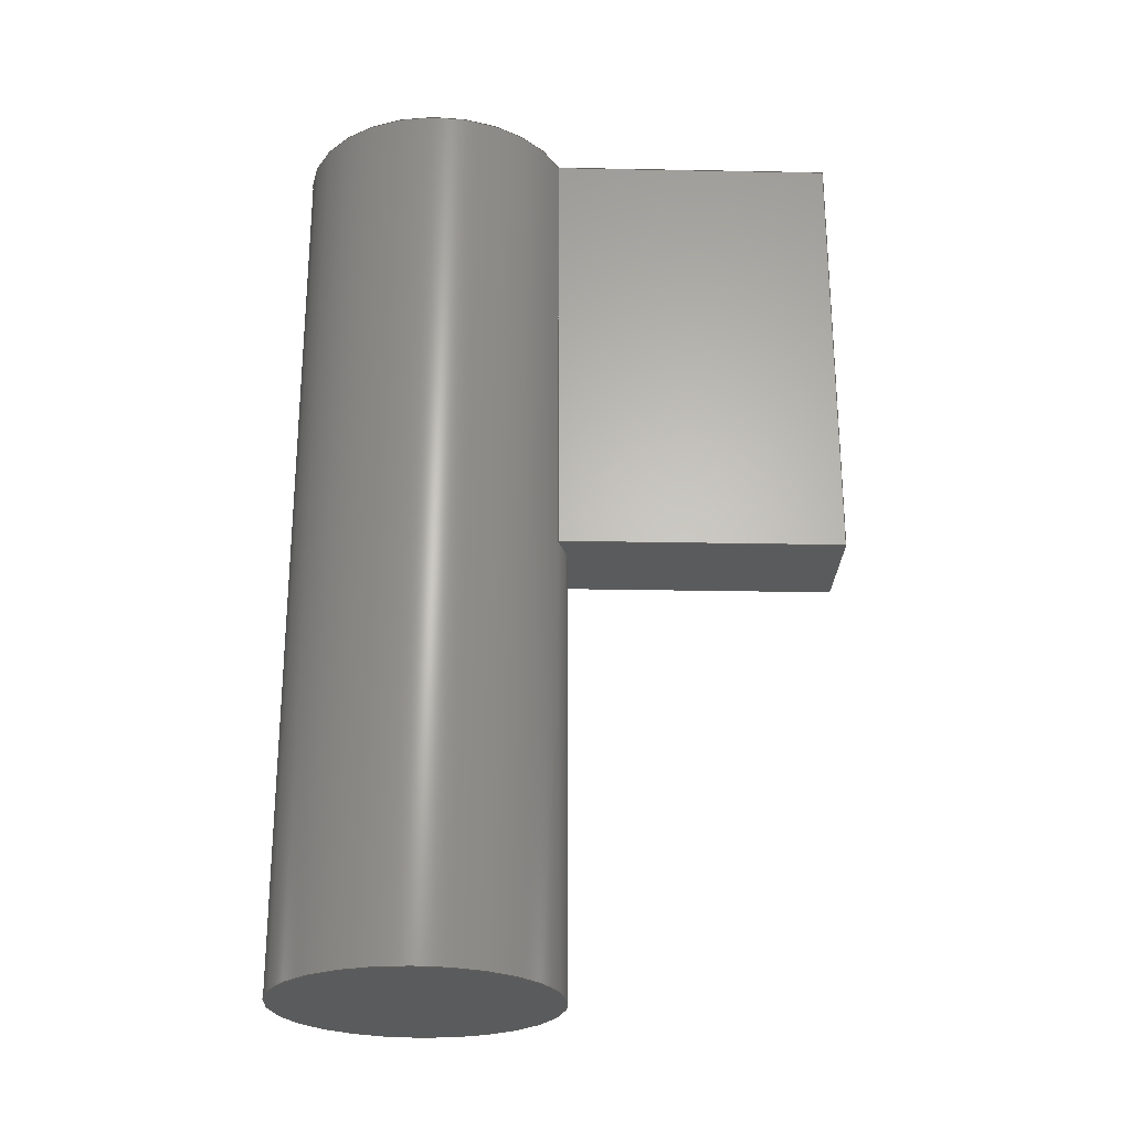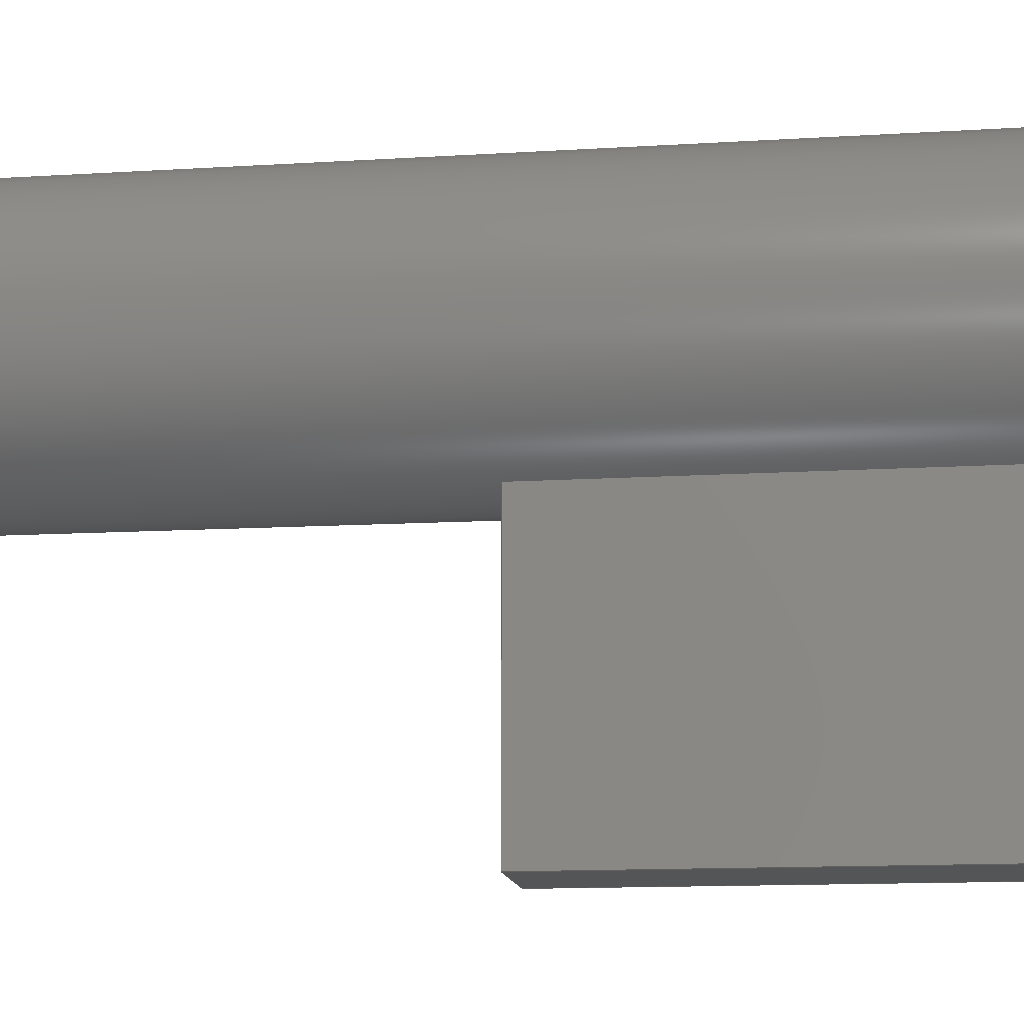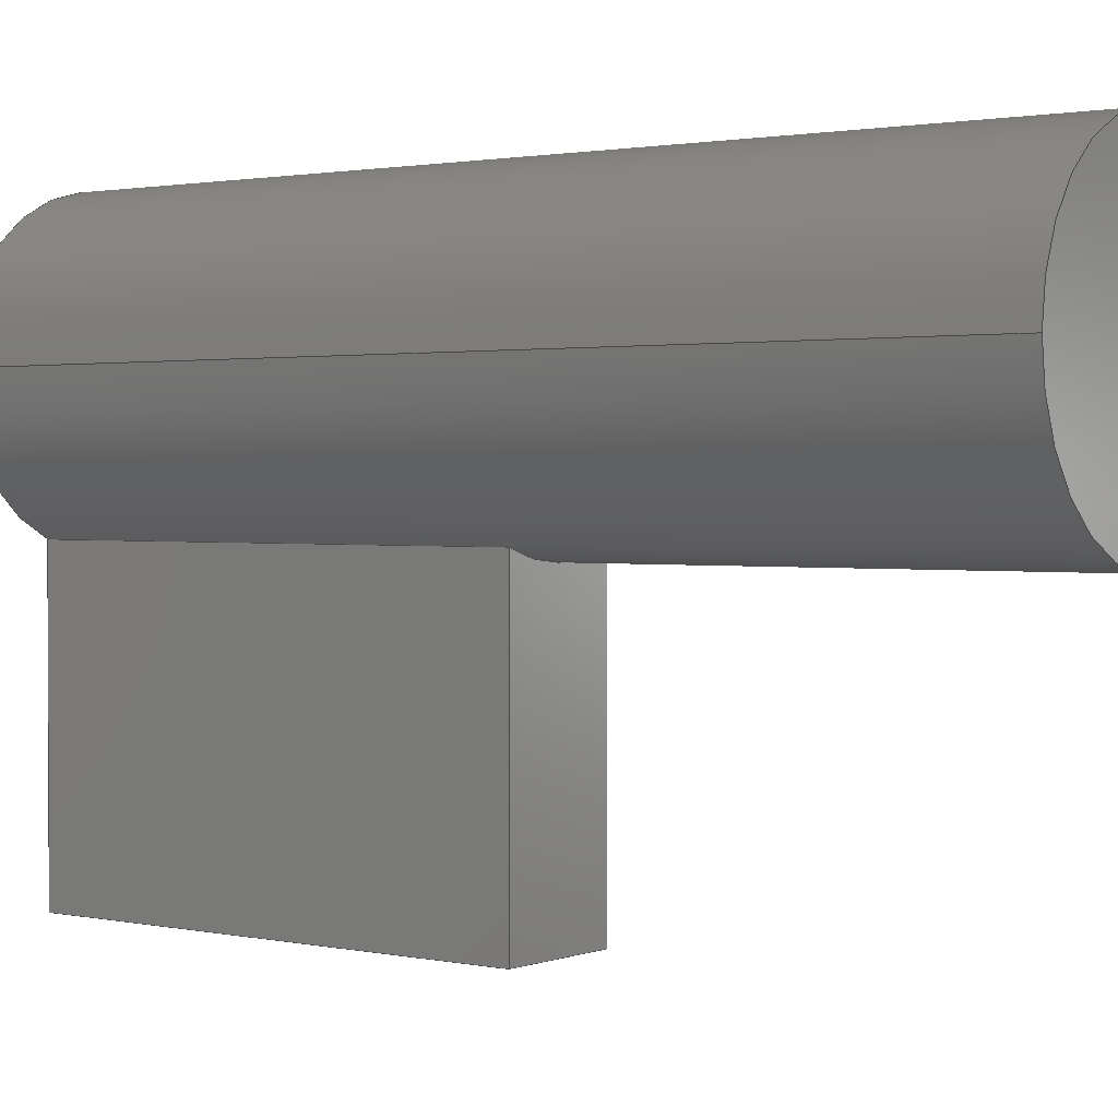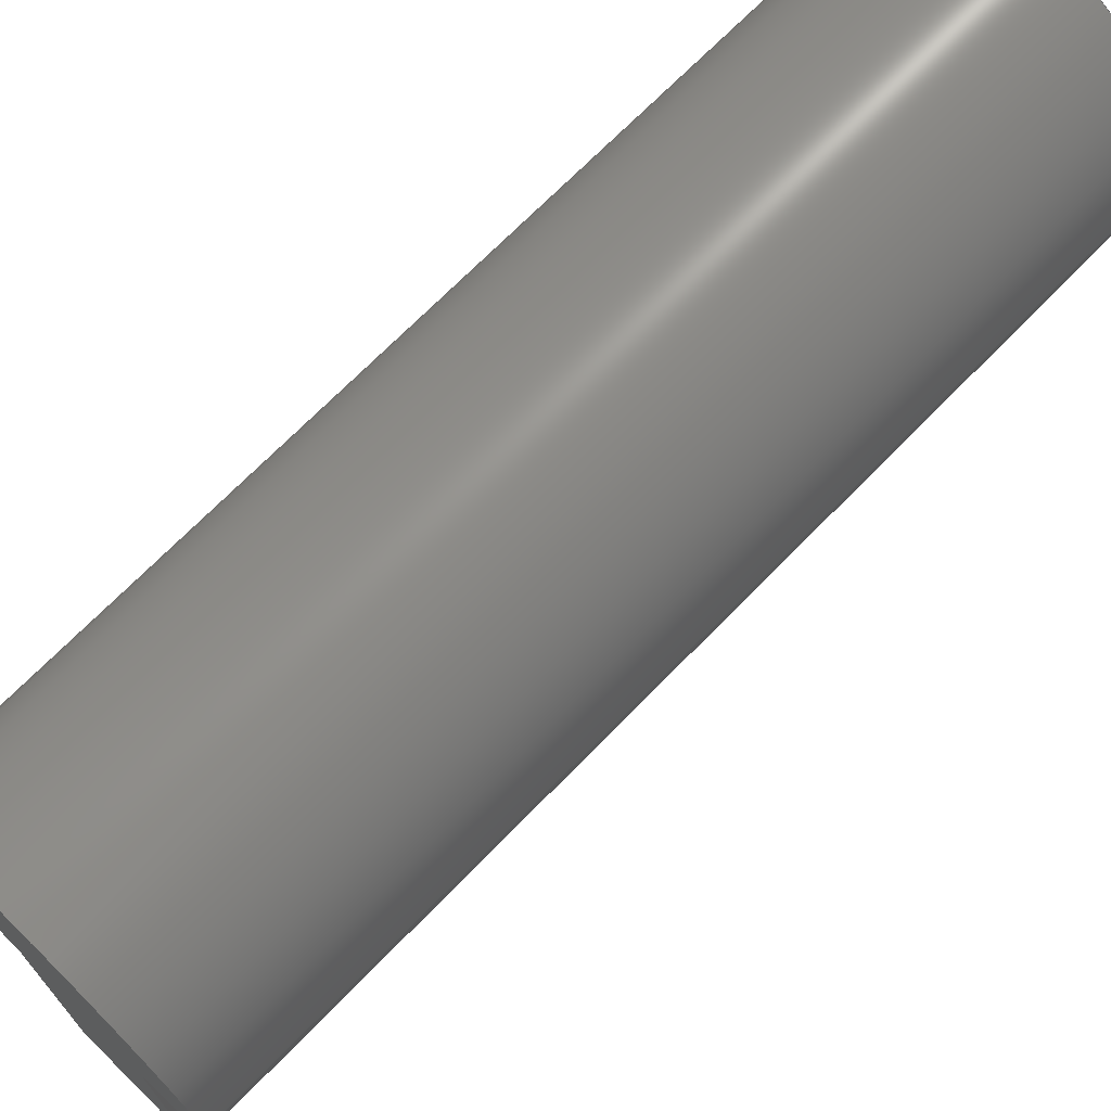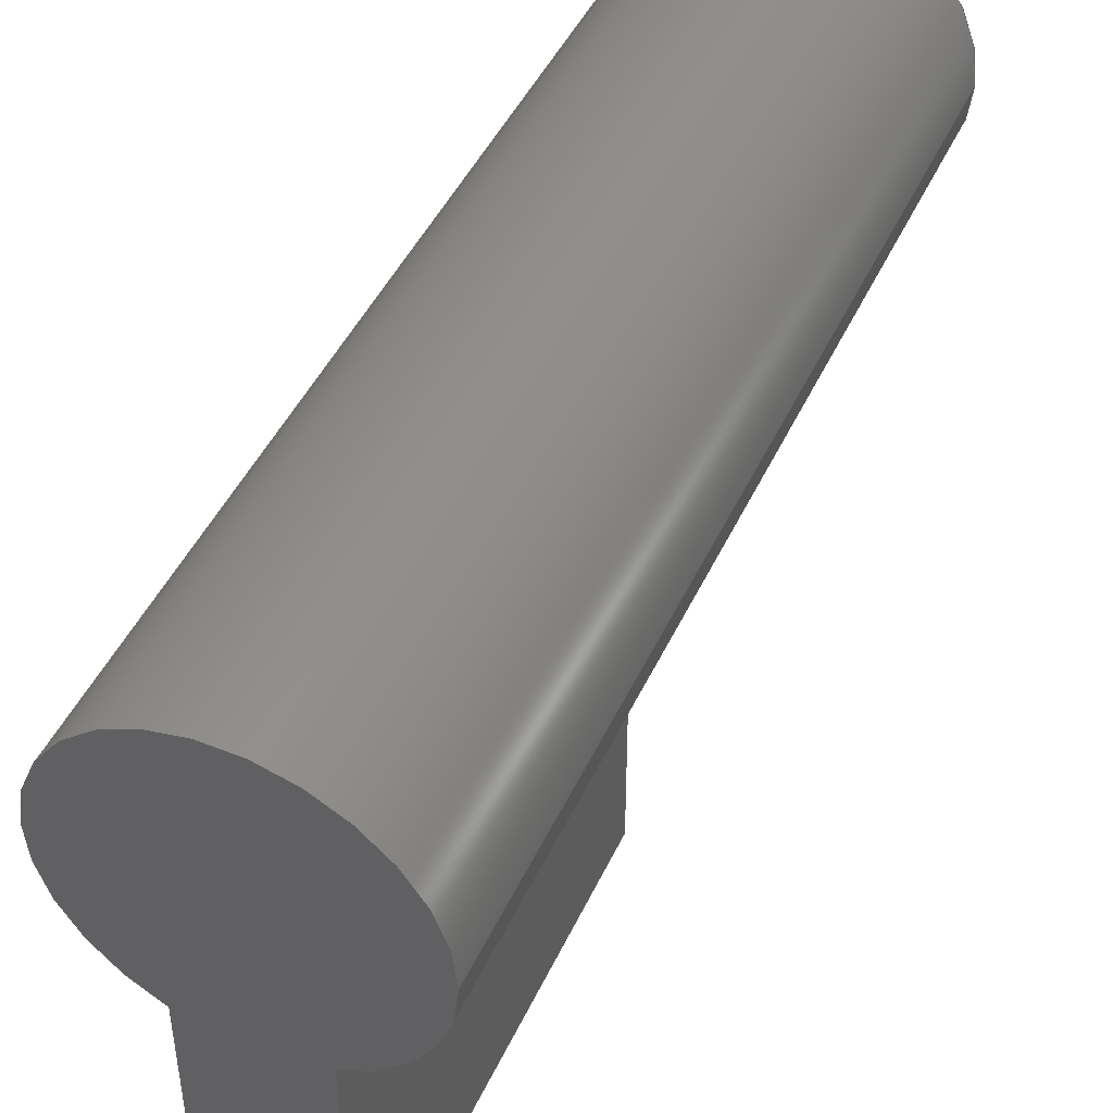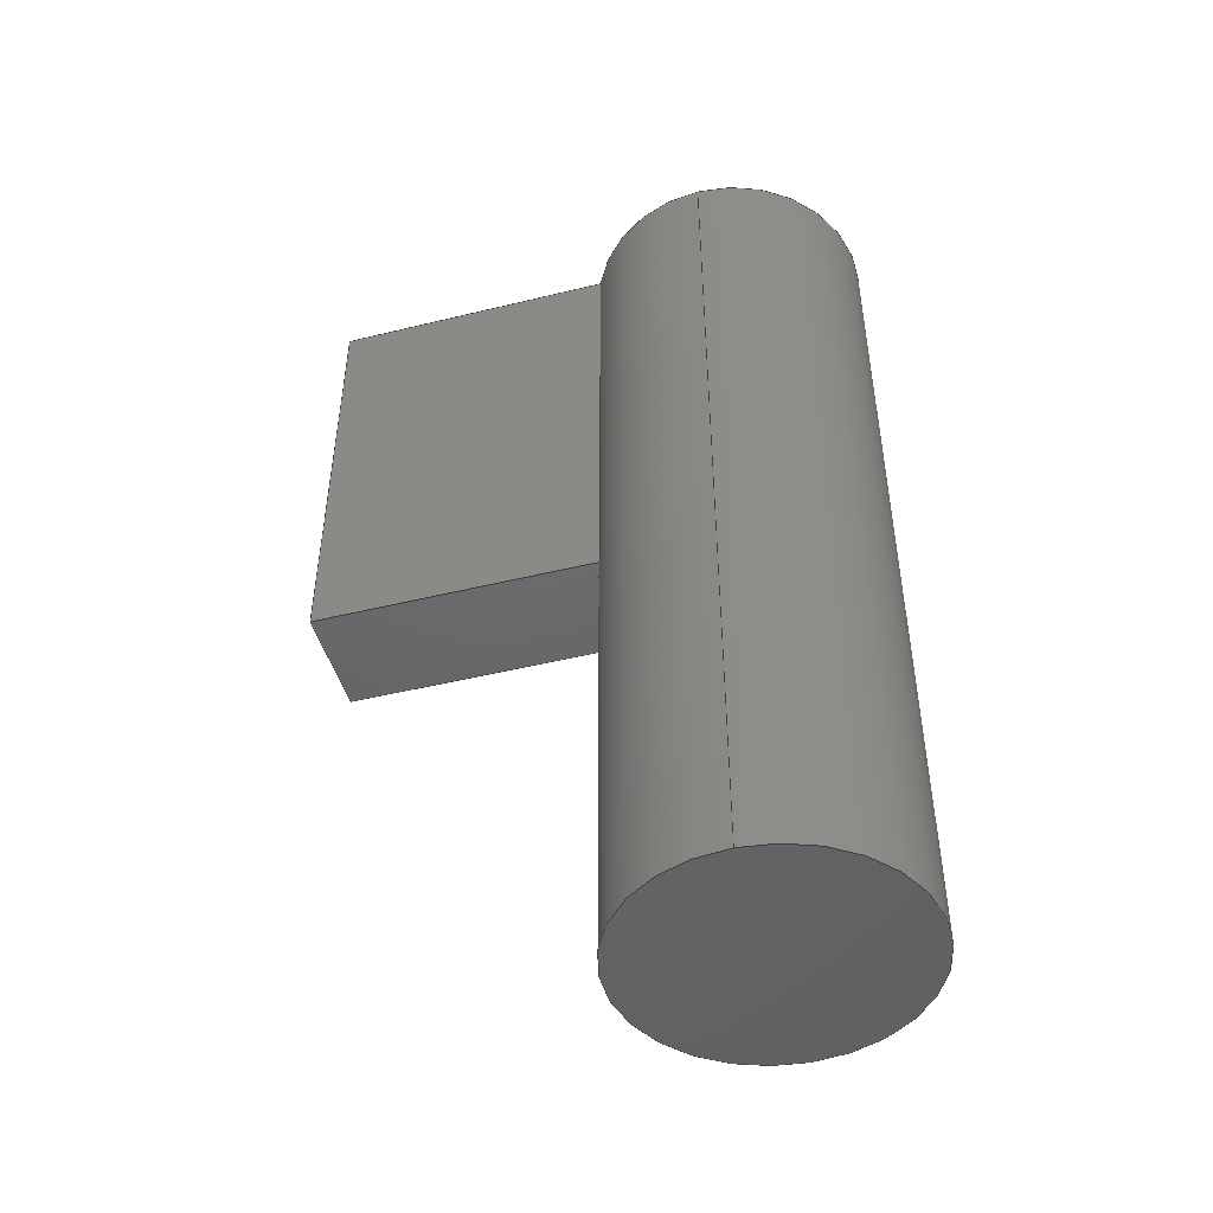
<metadata>
{"format":"step","ext":"step","renderer":"f3d","projection":"perspective","resolution":1024,"background":"white","views":[{"elev":-25.1,"azim":-91.8,"up":"+Z"},{"elev":-13.7,"azim":-82.2,"up":"+Y"},{"elev":1.5,"azim":127.2,"up":"+Y"},{"elev":70.5,"azim":44.3,"up":"+Y"},{"elev":46.0,"azim":24.0,"up":"+Y"},{"elev":-47.0,"azim":105.5,"up":"+Z"}]}
</metadata>
<code>
ISO-10303-21;
DATA;
#1=MECHANICAL_DESIGN_GEOMETRIC_PRESENTATION_REPRESENTATION('',(#4),#211);
#2=SHAPE_REPRESENTATION_RELATIONSHIP('SRR','None',#218,#3);
#3=ADVANCED_BREP_SHAPE_REPRESENTATION('',(#5),#210);
#4=STYLED_ITEM('',(#227),#5);
#5=MANIFOLD_SOLID_BREP('Body1',#115);
#6=PLANE('',#134);
#7=PLANE('',#135);
#8=PLANE('',#136);
#9=PLANE('',#137);
#10=PLANE('',#138);
#11=PLANE('',#139);
#12=FACE_OUTER_BOUND('',#19,.T.);
#13=FACE_OUTER_BOUND('',#20,.T.);
#14=FACE_OUTER_BOUND('',#21,.T.);
#15=FACE_OUTER_BOUND('',#22,.T.);
#16=FACE_OUTER_BOUND('',#23,.T.);
#17=FACE_OUTER_BOUND('',#24,.T.);
#18=FACE_OUTER_BOUND('',#25,.T.);
#19=EDGE_LOOP('',(#77,#78,#79,#80,#81,#82,#83,#84));
#20=EDGE_LOOP('',(#85));
#21=EDGE_LOOP('',(#86,#87,#88,#89));
#22=EDGE_LOOP('',(#90,#91,#92,#93));
#23=EDGE_LOOP('',(#94,#95,#96,#97));
#24=EDGE_LOOP('',(#98,#99,#100,#101));
#25=EDGE_LOOP('',(#102,#103,#104,#105,#106));
#26=LINE('',#180,#37);
#27=LINE('',#184,#38);
#28=LINE('',#188,#39);
#29=LINE('',#193,#40);
#30=LINE('',#195,#41);
#31=LINE('',#196,#42);
#32=LINE('',#199,#43);
#33=LINE('',#200,#44);
#34=LINE('',#203,#45);
#35=LINE('',#204,#46);
#36=LINE('',#206,#47);
#37=VECTOR('',#146,0.125);
#38=VECTOR('',#149,1);
#39=VECTOR('',#152,1);
#40=VECTOR('',#159,1);
#41=VECTOR('',#160,1);
#42=VECTOR('',#161,1);
#43=VECTOR('',#164,1);
#44=VECTOR('',#165,1);
#45=VECTOR('',#168,1);
#46=VECTOR('',#169,1);
#47=VECTOR('',#172,1);
#48=CIRCLE('',#130,0.125);
#49=CIRCLE('',#131,0.125);
#50=CIRCLE('',#132,0.125);
#51=CIRCLE('',#133,0.125);
#52=VERTEX_POINT('',#177);
#53=VERTEX_POINT('',#179);
#54=VERTEX_POINT('',#181);
#55=VERTEX_POINT('',#183);
#56=VERTEX_POINT('',#185);
#57=VERTEX_POINT('',#187);
#58=VERTEX_POINT('',#192);
#59=VERTEX_POINT('',#194);
#60=VERTEX_POINT('',#198);
#61=VERTEX_POINT('',#202);
#62=EDGE_CURVE('',#52,#52,#48,.T.);
#63=EDGE_CURVE('',#52,#53,#26,.T.);
#64=EDGE_CURVE('',#54,#53,#49,.T.);
#65=EDGE_CURVE('',#55,#54,#27,.T.);
#66=EDGE_CURVE('',#56,#55,#50,.T.);
#67=EDGE_CURVE('',#57,#56,#28,.T.);
#68=EDGE_CURVE('',#53,#57,#51,.T.);
#69=EDGE_CURVE('',#58,#55,#29,.T.);
#70=EDGE_CURVE('',#59,#58,#30,.T.);
#71=EDGE_CURVE('',#59,#56,#31,.T.);
#72=EDGE_CURVE('',#60,#54,#32,.T.);
#73=EDGE_CURVE('',#58,#60,#33,.T.);
#74=EDGE_CURVE('',#60,#61,#34,.T.);
#75=EDGE_CURVE('',#61,#59,#35,.T.);
#76=EDGE_CURVE('',#57,#61,#36,.T.);
#77=ORIENTED_EDGE('',*,*,#62,.F.);
#78=ORIENTED_EDGE('',*,*,#63,.T.);
#79=ORIENTED_EDGE('',*,*,#64,.F.);
#80=ORIENTED_EDGE('',*,*,#65,.F.);
#81=ORIENTED_EDGE('',*,*,#66,.F.);
#82=ORIENTED_EDGE('',*,*,#67,.F.);
#83=ORIENTED_EDGE('',*,*,#68,.F.);
#84=ORIENTED_EDGE('',*,*,#63,.F.);
#85=ORIENTED_EDGE('',*,*,#62,.T.);
#86=ORIENTED_EDGE('',*,*,#66,.T.);
#87=ORIENTED_EDGE('',*,*,#69,.F.);
#88=ORIENTED_EDGE('',*,*,#70,.F.);
#89=ORIENTED_EDGE('',*,*,#71,.T.);
#90=ORIENTED_EDGE('',*,*,#65,.T.);
#91=ORIENTED_EDGE('',*,*,#72,.F.);
#92=ORIENTED_EDGE('',*,*,#73,.F.);
#93=ORIENTED_EDGE('',*,*,#69,.T.);
#94=ORIENTED_EDGE('',*,*,#74,.T.);
#95=ORIENTED_EDGE('',*,*,#75,.T.);
#96=ORIENTED_EDGE('',*,*,#70,.T.);
#97=ORIENTED_EDGE('',*,*,#73,.T.);
#98=ORIENTED_EDGE('',*,*,#67,.T.);
#99=ORIENTED_EDGE('',*,*,#71,.F.);
#100=ORIENTED_EDGE('',*,*,#75,.F.);
#101=ORIENTED_EDGE('',*,*,#76,.F.);
#102=ORIENTED_EDGE('',*,*,#76,.T.);
#103=ORIENTED_EDGE('',*,*,#74,.F.);
#104=ORIENTED_EDGE('',*,*,#72,.T.);
#105=ORIENTED_EDGE('',*,*,#64,.T.);
#106=ORIENTED_EDGE('',*,*,#68,.T.);
#107=CYLINDRICAL_SURFACE('',#129,0.125);
#108=ADVANCED_FACE('',(#12),#107,.T.);
#109=ADVANCED_FACE('',(#13),#6,.T.);
#110=ADVANCED_FACE('',(#14),#7,.T.);
#111=ADVANCED_FACE('',(#15),#8,.T.);
#112=ADVANCED_FACE('',(#16),#9,.T.);
#113=ADVANCED_FACE('',(#17),#10,.T.);
#114=ADVANCED_FACE('',(#18),#11,.T.);
#115=CLOSED_SHELL('',(#108,#109,#110,#111,#112,#113,#114));
#116=DERIVED_UNIT_ELEMENT(#118,1);
#117=DERIVED_UNIT_ELEMENT(#213,3);
#118=(
MASS_UNIT()
NAMED_UNIT(*)
SI_UNIT(.KILO.,.GRAM.)
);
#119=DERIVED_UNIT((#116,#117));
#120=MEASURE_REPRESENTATION_ITEM('density measure',
POSITIVE_RATIO_MEASURE(7850),#119);
#121=PROPERTY_DEFINITION_REPRESENTATION(#126,#123);
#122=PROPERTY_DEFINITION_REPRESENTATION(#127,#124);
#123=REPRESENTATION('material name',(#125),#210);
#124=REPRESENTATION('density',(#120),#210);
#125=DESCRIPTIVE_REPRESENTATION_ITEM('Steel','Steel');
#126=PROPERTY_DEFINITION('material property','material name',#220);
#127=PROPERTY_DEFINITION('material property','density of part',#220);
#128=AXIS2_PLACEMENT_3D('placement',#175,#140,#141);
#129=AXIS2_PLACEMENT_3D('',#176,#142,#143);
#130=AXIS2_PLACEMENT_3D('',#178,#144,#145);
#131=AXIS2_PLACEMENT_3D('',#182,#147,#148);
#132=AXIS2_PLACEMENT_3D('',#186,#150,#151);
#133=AXIS2_PLACEMENT_3D('',#189,#153,#154);
#134=AXIS2_PLACEMENT_3D('',#190,#155,#156);
#135=AXIS2_PLACEMENT_3D('',#191,#157,#158);
#136=AXIS2_PLACEMENT_3D('',#197,#162,#163);
#137=AXIS2_PLACEMENT_3D('',#201,#166,#167);
#138=AXIS2_PLACEMENT_3D('',#205,#170,#171);
#139=AXIS2_PLACEMENT_3D('',#207,#173,#174);
#140=DIRECTION('axis',(0,0,1));
#141=DIRECTION('refdir',(1,0,0));
#142=DIRECTION('center_axis',(0,0,-1));
#143=DIRECTION('ref_axis',(-1,0,0));
#144=DIRECTION('center_axis',(0,0,-1));
#145=DIRECTION('ref_axis',(-1,0,0));
#146=DIRECTION('',(0,0,1));
#147=DIRECTION('center_axis',(0,0,1));
#148=DIRECTION('ref_axis',(-1,0,0));
#149=DIRECTION('',(0,0,1));
#150=DIRECTION('center_axis',(0,0,1));
#151=DIRECTION('ref_axis',(-1,0,0));
#152=DIRECTION('',(0,0,-1));
#153=DIRECTION('center_axis',(0,0,1));
#154=DIRECTION('ref_axis',(-1,0,0));
#155=DIRECTION('center_axis',(0,0,-1));
#156=DIRECTION('ref_axis',(-1,0,0));
#157=DIRECTION('center_axis',(0,0,-1));
#158=DIRECTION('ref_axis',(-1,0,0));
#159=DIRECTION('',(0,1,0));
#160=DIRECTION('',(1,0,0));
#161=DIRECTION('',(0,1,0));
#162=DIRECTION('center_axis',(1,0,0));
#163=DIRECTION('ref_axis',(0,0,-1));
#164=DIRECTION('',(0,1,0));
#165=DIRECTION('',(0,0,1));
#166=DIRECTION('center_axis',(0,-1,0));
#167=DIRECTION('ref_axis',(0,0,-1));
#168=DIRECTION('',(-1,0,0));
#169=DIRECTION('',(0,0,-1));
#170=DIRECTION('center_axis',(-1,0,0));
#171=DIRECTION('ref_axis',(0,0,1));
#172=DIRECTION('',(0,-1,0));
#173=DIRECTION('center_axis',(0,0,1));
#174=DIRECTION('ref_axis',(1,0,0));
#175=CARTESIAN_POINT('',(0,0,0));
#176=CARTESIAN_POINT('Origin',(0.05,0.27,0));
#177=CARTESIAN_POINT('',(0.175,0.27,-0.4));
#178=CARTESIAN_POINT('Origin',(0.05,0.27,-0.4));
#179=CARTESIAN_POINT('',(0.175,0.27,0.4));
#180=CARTESIAN_POINT('',(0.175,0.27,0));
#181=CARTESIAN_POINT('',(0.1,0.1554,0.4));
#182=CARTESIAN_POINT('Origin',(0.05,0.27,0.4));
#183=CARTESIAN_POINT('',(0.1,0.1554,0));
#184=CARTESIAN_POINT('',(0.1,0.1554,0));
#185=CARTESIAN_POINT('',(0,0.1554,0));
#186=CARTESIAN_POINT('Origin',(0.05,0.27,0));
#187=CARTESIAN_POINT('',(0,0.1554,0.4));
#188=CARTESIAN_POINT('',(0,0.1554,0));
#189=CARTESIAN_POINT('Origin',(0.05,0.27,0.4));
#190=CARTESIAN_POINT('Origin',(0.05,0.27,-0.4));
#191=CARTESIAN_POINT('Origin',(0.1,0,0));
#192=CARTESIAN_POINT('',(0.1,-0.1,0));
#193=CARTESIAN_POINT('',(0.1,0,0));
#194=CARTESIAN_POINT('',(0,-0.1,0));
#195=CARTESIAN_POINT('',(0,-0.1,0));
#196=CARTESIAN_POINT('',(0,0,0));
#197=CARTESIAN_POINT('Origin',(0.1,0,0.4));
#198=CARTESIAN_POINT('',(0.1,-0.1,0.4));
#199=CARTESIAN_POINT('',(0.1,0,0.4));
#200=CARTESIAN_POINT('',(0.1,-0.1,0));
#201=CARTESIAN_POINT('Origin',(0.05,-0.1,0.2));
#202=CARTESIAN_POINT('',(0,-0.1,0.4));
#203=CARTESIAN_POINT('',(0.1,-0.1,0.4));
#204=CARTESIAN_POINT('',(0,-0.1,0.4));
#205=CARTESIAN_POINT('Origin',(0,0,0));
#206=CARTESIAN_POINT('',(0,0,0.4));
#207=CARTESIAN_POINT('Origin',(0,0,0.4));
#208=UNCERTAINTY_MEASURE_WITH_UNIT(LENGTH_MEASURE(0.001),#212,
'DISTANCE_ACCURACY_VALUE',
'Maximum model space distance between geometric entities at asserted c
onnectivities');
#209=UNCERTAINTY_MEASURE_WITH_UNIT(LENGTH_MEASURE(0.001),#212,
'DISTANCE_ACCURACY_VALUE',
'Maximum model space distance between geometric entities at asserted c
onnectivities');
#210=(
GEOMETRIC_REPRESENTATION_CONTEXT(3)
GLOBAL_UNCERTAINTY_ASSIGNED_CONTEXT((#208))
GLOBAL_UNIT_ASSIGNED_CONTEXT((#212,#214,#215))
REPRESENTATION_CONTEXT('','3D')
);
#211=(
GEOMETRIC_REPRESENTATION_CONTEXT(3)
GLOBAL_UNCERTAINTY_ASSIGNED_CONTEXT((#209))
GLOBAL_UNIT_ASSIGNED_CONTEXT((#212,#214,#215))
REPRESENTATION_CONTEXT('','3D')
);
#212=(
LENGTH_UNIT()
NAMED_UNIT(*)
SI_UNIT(.CENTI.,.METRE.)
);
#213=(
LENGTH_UNIT()
NAMED_UNIT(*)
SI_UNIT($,.METRE.)
);
#214=(
NAMED_UNIT(*)
PLANE_ANGLE_UNIT()
SI_UNIT($,.RADIAN.)
);
#215=(
NAMED_UNIT(*)
SI_UNIT($,.STERADIAN.)
SOLID_ANGLE_UNIT()
);
#216=SHAPE_DEFINITION_REPRESENTATION(#217,#218);
#217=PRODUCT_DEFINITION_SHAPE('',$,#220);
#218=SHAPE_REPRESENTATION('',(#128),#210);
#219=PRODUCT_DEFINITION_CONTEXT('part definition',#224,'design');
#220=PRODUCT_DEFINITION('Tail Pipe v1 v1 (1)','Tail Pipe v1 v1 (1)',#221,
#219);
#221=PRODUCT_DEFINITION_FORMATION('',$,#226);
#222=PRODUCT_RELATED_PRODUCT_CATEGORY('Tail Pipe v1 v1 (1)',
'Tail Pipe v1 v1 (1)',(#226));
#223=APPLICATION_PROTOCOL_DEFINITION('international standard',
'automotive_design',2009,#224);
#224=APPLICATION_CONTEXT(
'Core Data for Automotive Mechanical Design Process');
#225=PRODUCT_CONTEXT('part definition',#224,'mechanical');
#226=PRODUCT('Tail Pipe v1 v1 (1)','Tail Pipe v1 v1 (1)',$,(#225));
#227=PRESENTATION_STYLE_ASSIGNMENT((#228));
#228=SURFACE_STYLE_USAGE(.BOTH.,#229);
#229=SURFACE_SIDE_STYLE('',(#230));
#230=SURFACE_STYLE_FILL_AREA(#231);
#231=FILL_AREA_STYLE('Paint - Enamel Glossy (Black)',(#232));
#232=FILL_AREA_STYLE_COLOUR('Paint - Enamel Glossy (Black)',#233);
#233=COLOUR_RGB('Paint - Enamel Glossy (Black)',0.09804,0.09804,
0.09804);
ENDSEC;
END-ISO-10303-21;

</code>
